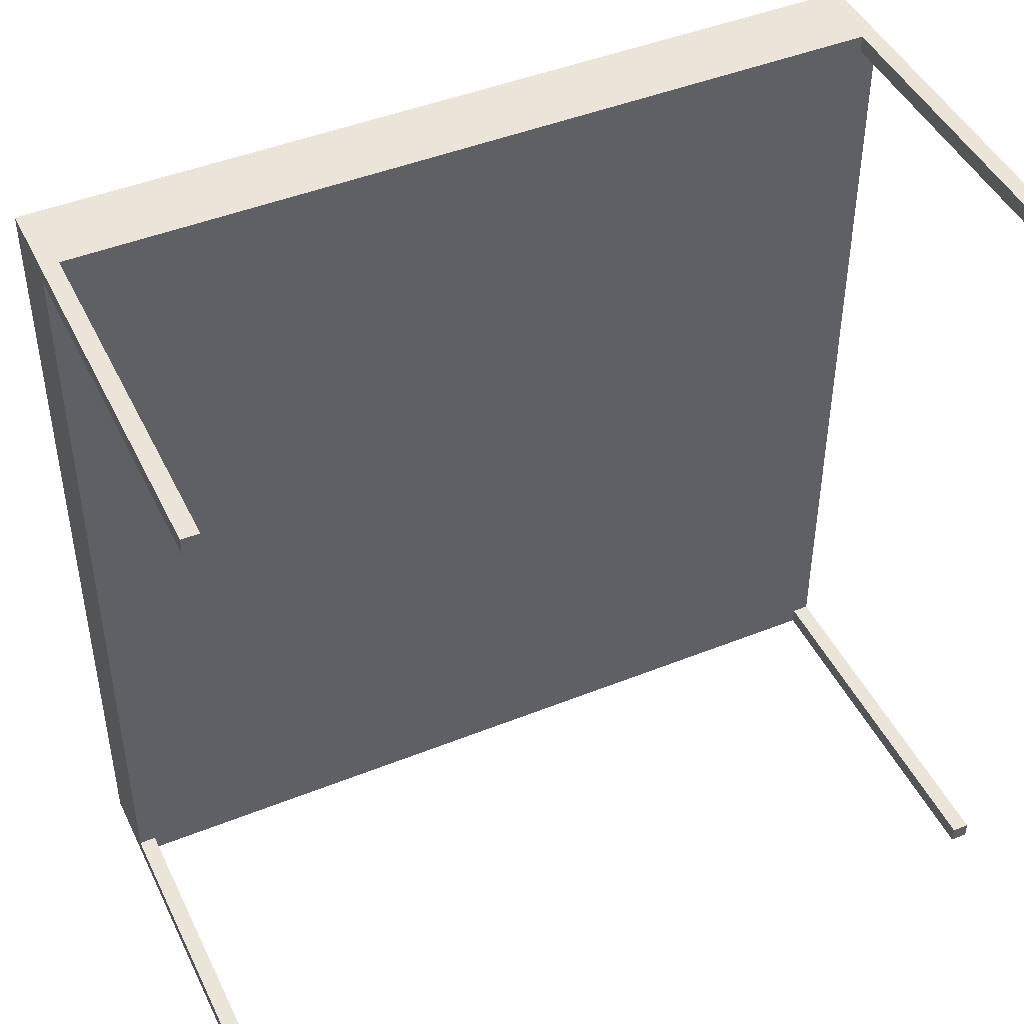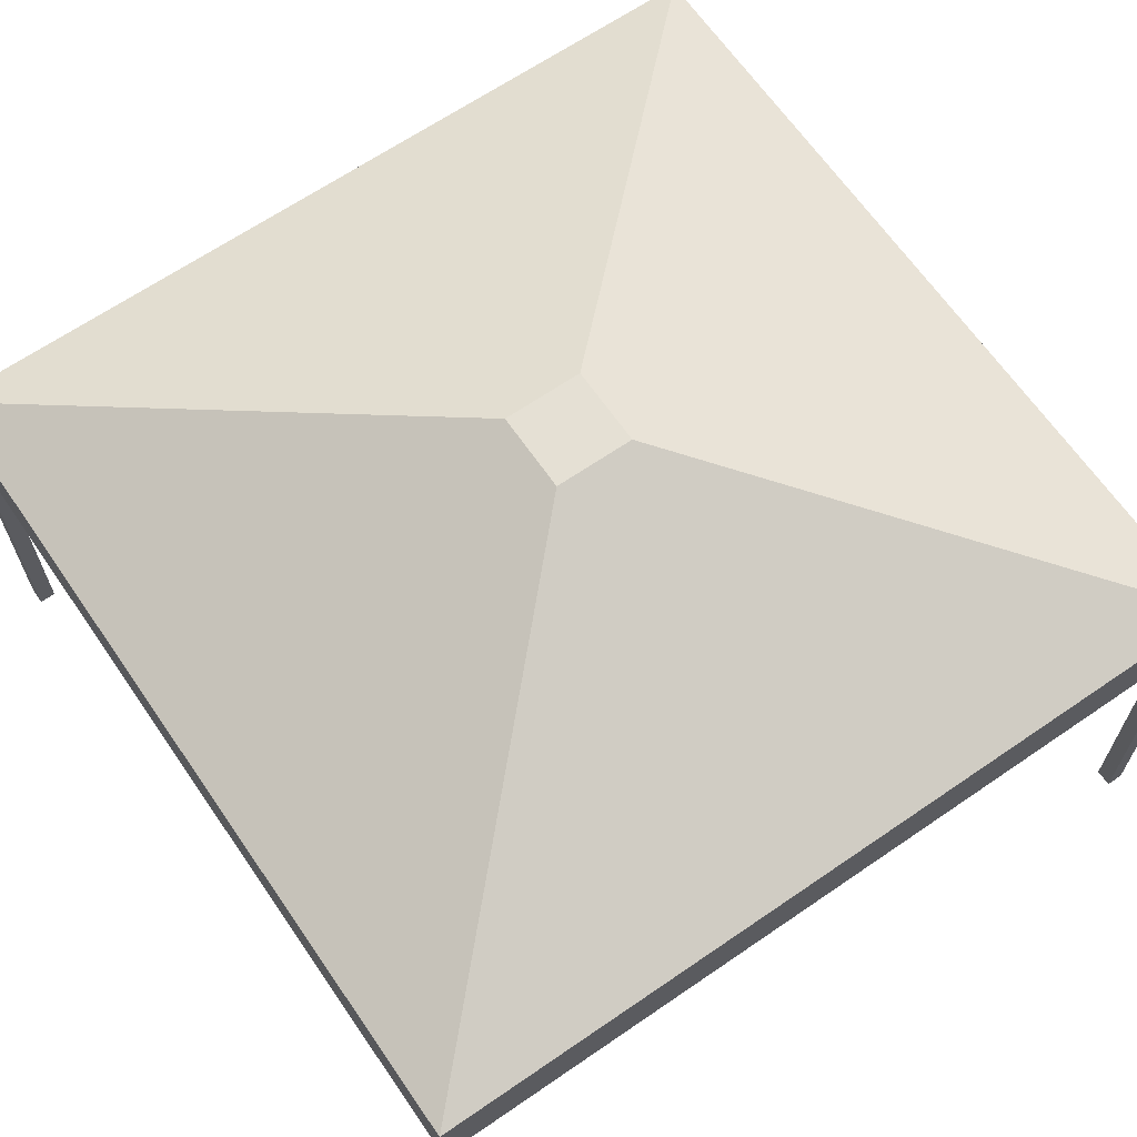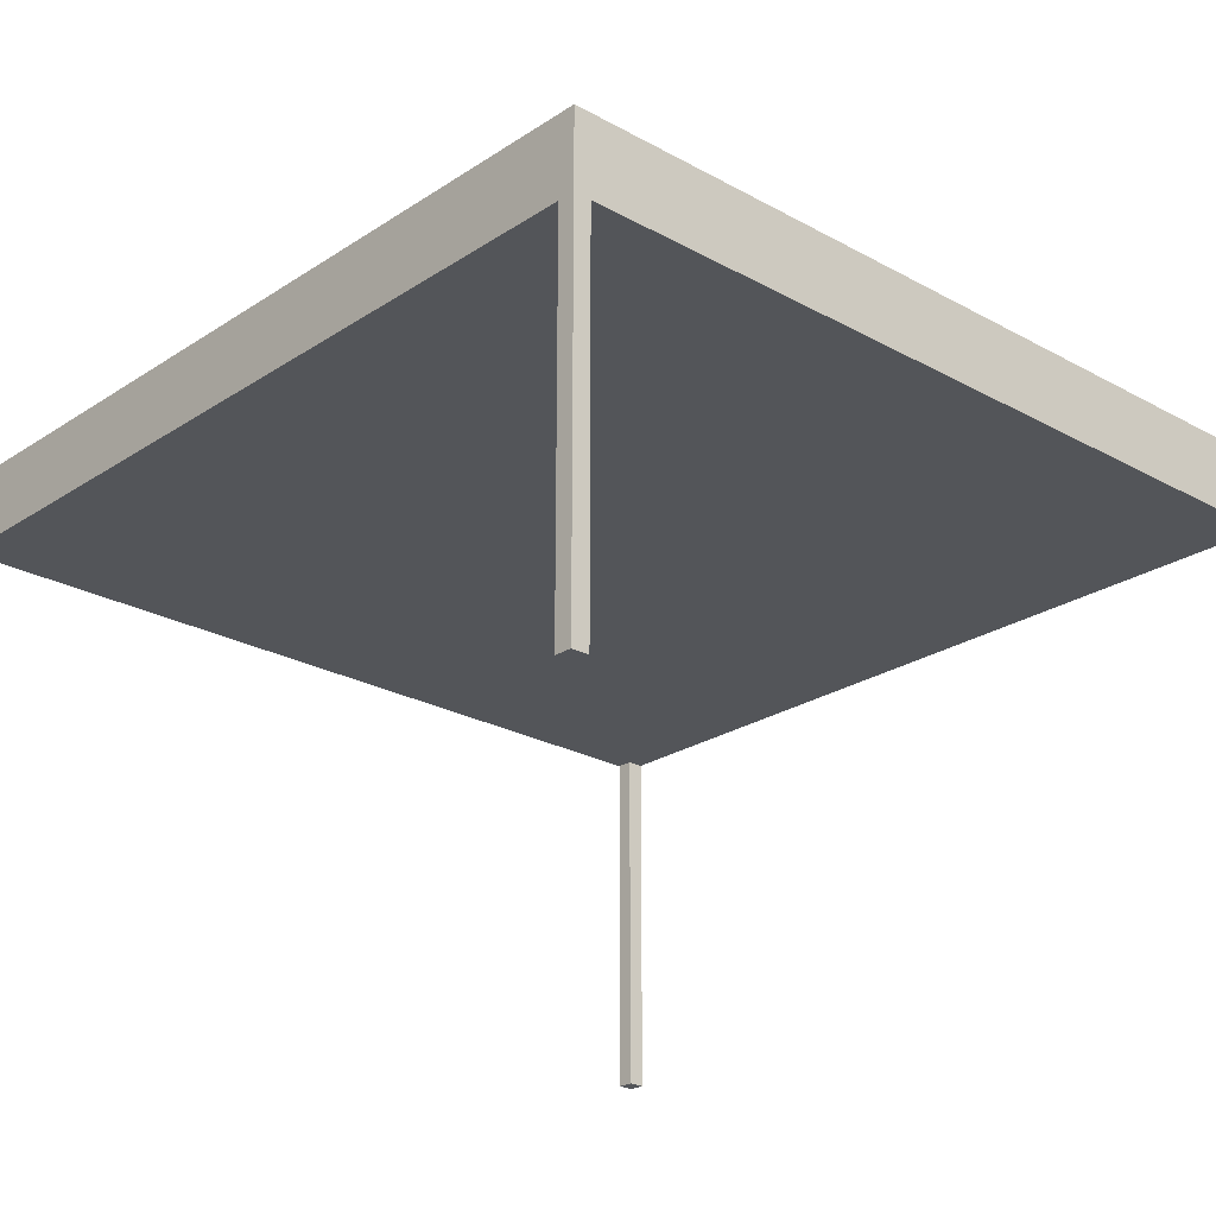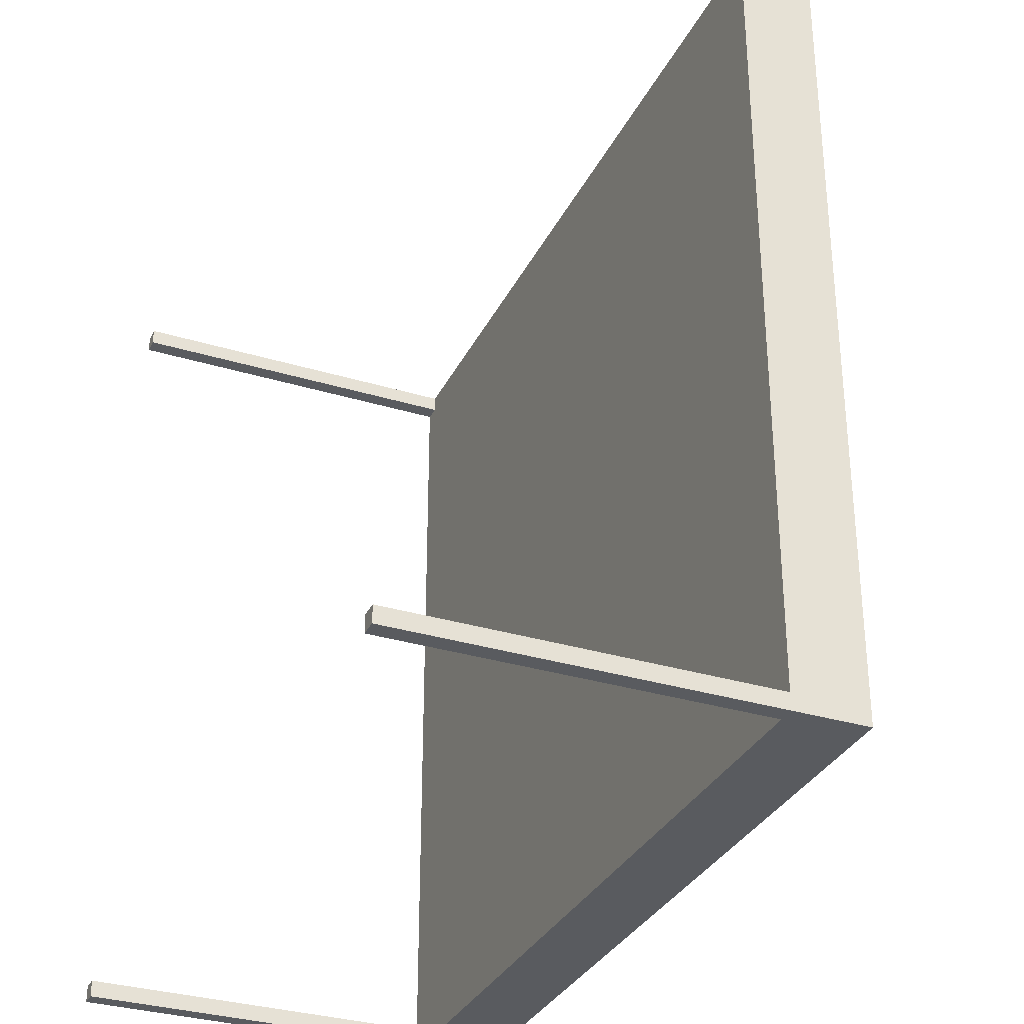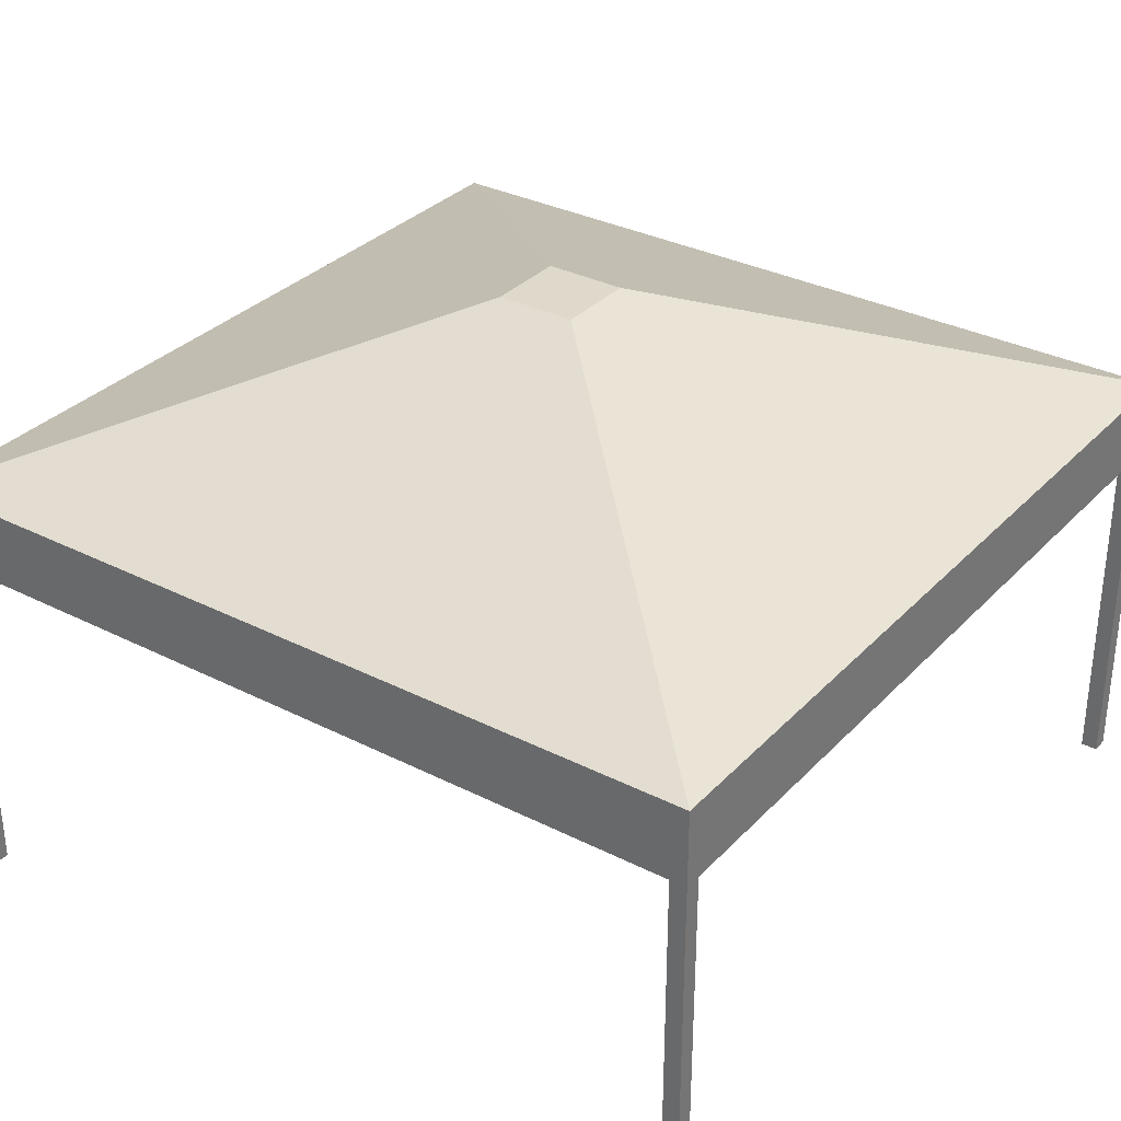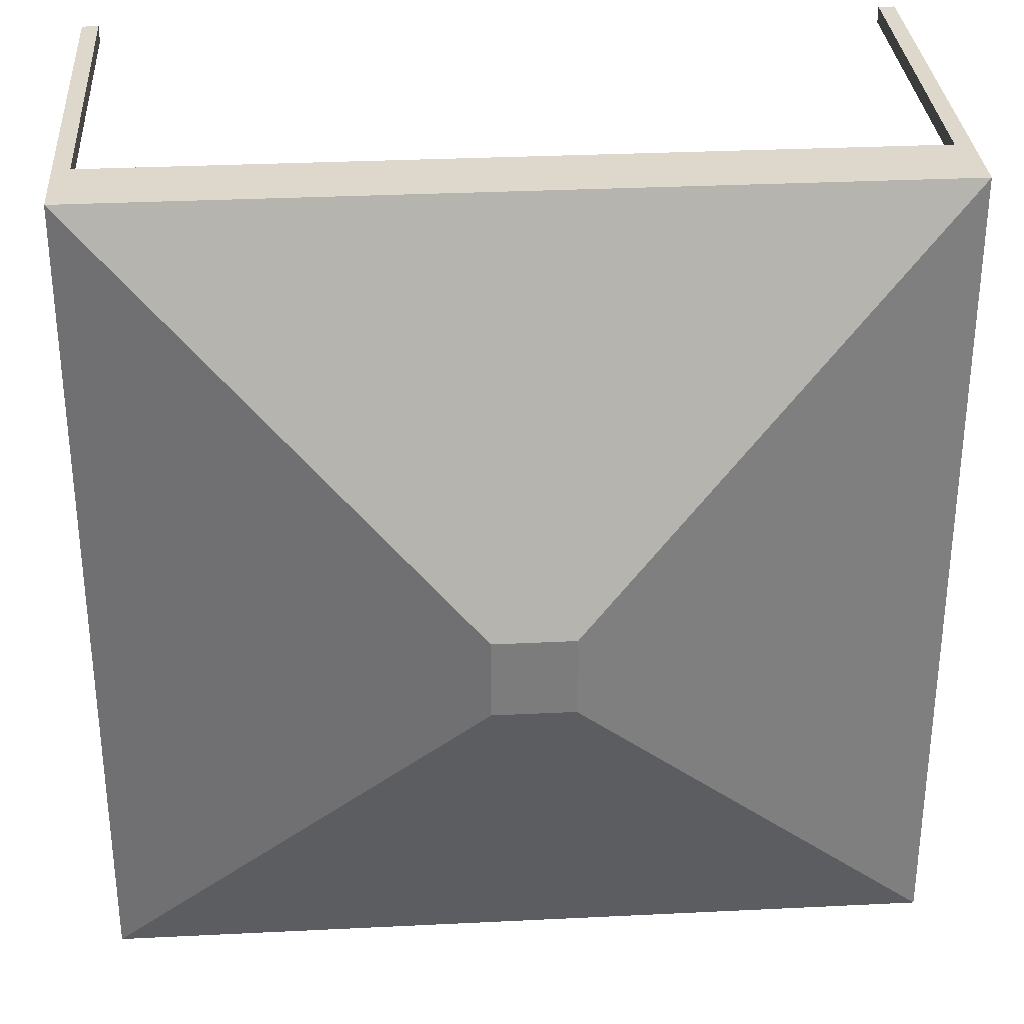
<metadata>
{"format":"obj","ext":"obj","renderer":"f3d","projection":"perspective","resolution":1024,"background":"white","views":[{"elev":45.5,"azim":-24.8,"up":"+Z"},{"elev":65.6,"azim":55.4,"up":"+Y"},{"elev":-24.0,"azim":137.4,"up":"+Y"},{"elev":-32.5,"azim":67.0,"up":"+Z"},{"elev":32.3,"azim":35.4,"up":"+Y"},{"elev":31.5,"azim":176.0,"up":"+Z"}]}
</metadata>
<code>
g tent
v 0 0.52 0
v 0 0.43 0
v 0 0.52 1
v 0 0.43 0.02
v 0 0.43 0.98
v 0 0.43 1
v -0.02 0.43 1
v -0.98 0.43 1
v -1 0.43 1
v -1 0.52 1
v -1 0.52 0
v -1 0.43 0
v -0.98 0.43 0
v -0.02 0.43 0
v -1 0.43 0.02
v -1 0.43 0.98
v -0.98 0.43 0.98
v -0.98 0.43 0.02
v -0.02 0.43 0.02
v -0.02 0.43 0.98
v -0.4525 0.7 0.4525
v -0.4525 0.7 0.5475
v -0.5475 0.7 0.4525
v -0.5475 0.7 0.5475
v 0 0 0.02
v 0 0 0
v -0.02 0 0.02
v -0.02 0 0
v -0.98 0 0.02
v -0.98 0 0
v -1 0 0.02
v -1 0 0
v -0.98 0 0.98
v -0.98 0 1
v -1 0 1
v -1 0 0.98
v 0 0 0.98
v 0 0 1
v -0.02 0 1
v -0.02 0 0.98
f 2 1 3
f 3 4 2
f 3 5 4
f 3 6 5
f 7 6 3
f 3 8 7
f 3 9 8
f 3 10 9
f 3 1 11
f 11 10 3
f 13 12 11
f 11 14 13
f 11 2 14
f 11 1 2
f 11 12 15
f 15 10 11
f 15 16 10
f 16 9 10
f 18 17 16
f 16 15 18
f 17 18 13
f 8 17 13
f 8 13 14
f 8 14 19
f 8 19 20
f 20 7 8
f 20 19 4
f 4 5 20
f 22 21 23
f 23 24 22
f 10 3 22
f 22 24 10
f 21 1 11
f 11 23 21
f 24 23 11
f 11 10 24
f 3 1 21
f 21 22 3
f 26 25 27
f 27 28 26
f 14 28 27
f 27 19 14
f 26 28 14
f 14 2 26
f 2 4 19
f 19 14 2
f 26 2 4
f 4 25 26
f 27 25 4
f 4 19 27
f 30 29 31
f 31 32 30
f 31 29 18
f 18 15 31
f 13 18 15
f 15 12 13
f 12 32 31
f 31 15 12
f 30 13 18
f 18 29 30
f 30 32 12
f 12 13 30
f 33 17 8
f 8 34 33
f 33 34 35
f 35 36 33
f 17 8 9
f 9 16 17
f 33 36 16
f 16 17 33
f 35 34 8
f 8 9 35
f 16 36 35
f 35 9 16
f 37 5 6
f 6 38 37
f 37 38 39
f 39 40 37
f 5 6 7
f 7 20 5
f 37 40 20
f 20 5 37
f 39 38 6
f 6 7 39
f 20 40 39
f 39 7 20
g tent
f 2 1 3
f 3 4 2
f 3 5 4
f 3 6 5
f 7 6 3
f 3 8 7
f 3 9 8
f 3 10 9
f 3 1 11
f 11 10 3
f 13 12 11
f 11 14 13
f 11 2 14
f 11 1 2
f 11 12 15
f 15 10 11
f 15 16 10
f 16 9 10
f 18 17 16
f 16 15 18
f 17 18 13
f 8 17 13
f 8 13 14
f 8 14 19
f 8 19 20
f 20 7 8
f 20 19 4
f 4 5 20
f 22 21 23
f 23 24 22
f 10 3 22
f 22 24 10
f 21 1 11
f 11 23 21
f 24 23 11
f 11 10 24
f 3 1 21
f 21 22 3
f 26 25 27
f 27 28 26
f 14 28 27
f 27 19 14
f 26 28 14
f 14 2 26
f 2 4 19
f 19 14 2
f 26 2 4
f 4 25 26
f 27 25 4
f 4 19 27
f 30 29 31
f 31 32 30
f 31 29 18
f 18 15 31
f 13 18 15
f 15 12 13
f 12 32 31
f 31 15 12
f 30 13 18
f 18 29 30
f 30 32 12
f 12 13 30
f 33 17 8
f 8 34 33
f 33 34 35
f 35 36 33
f 17 8 9
f 9 16 17
f 33 36 16
f 16 17 33
f 35 34 8
f 8 9 35
f 16 36 35
f 35 9 16
f 37 5 6
f 6 38 37
f 37 38 39
f 39 40 37
f 5 6 7
f 7 20 5
f 37 40 20
f 20 5 37
f 39 38 6
f 6 7 39
f 20 40 39
f 39 7 20

</code>
